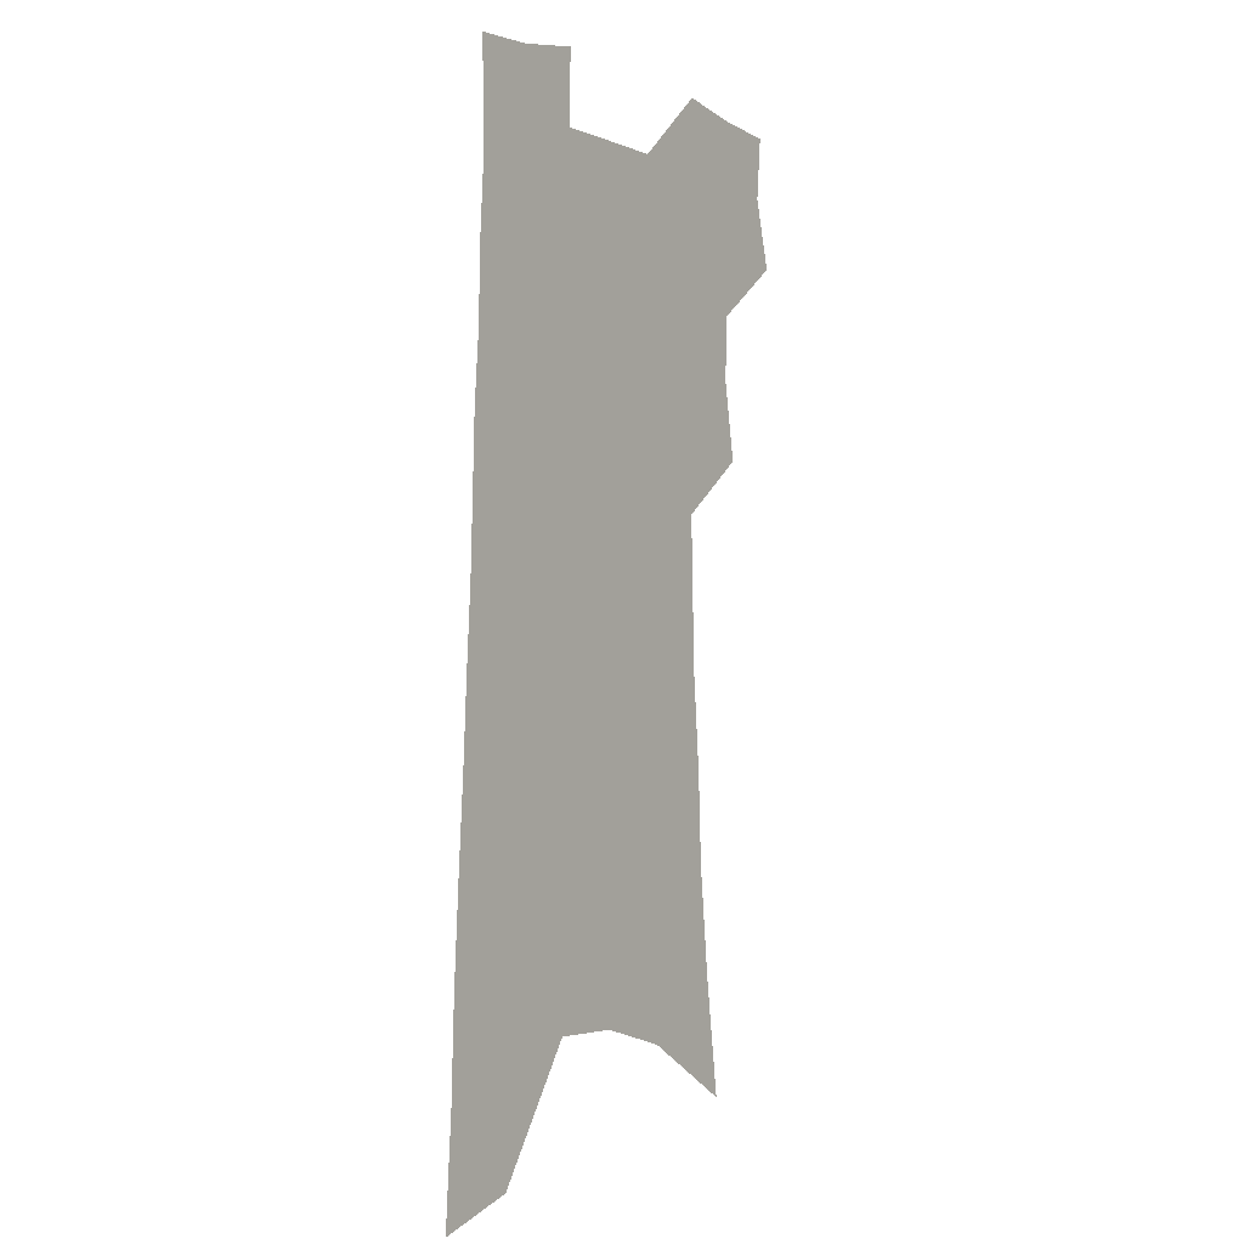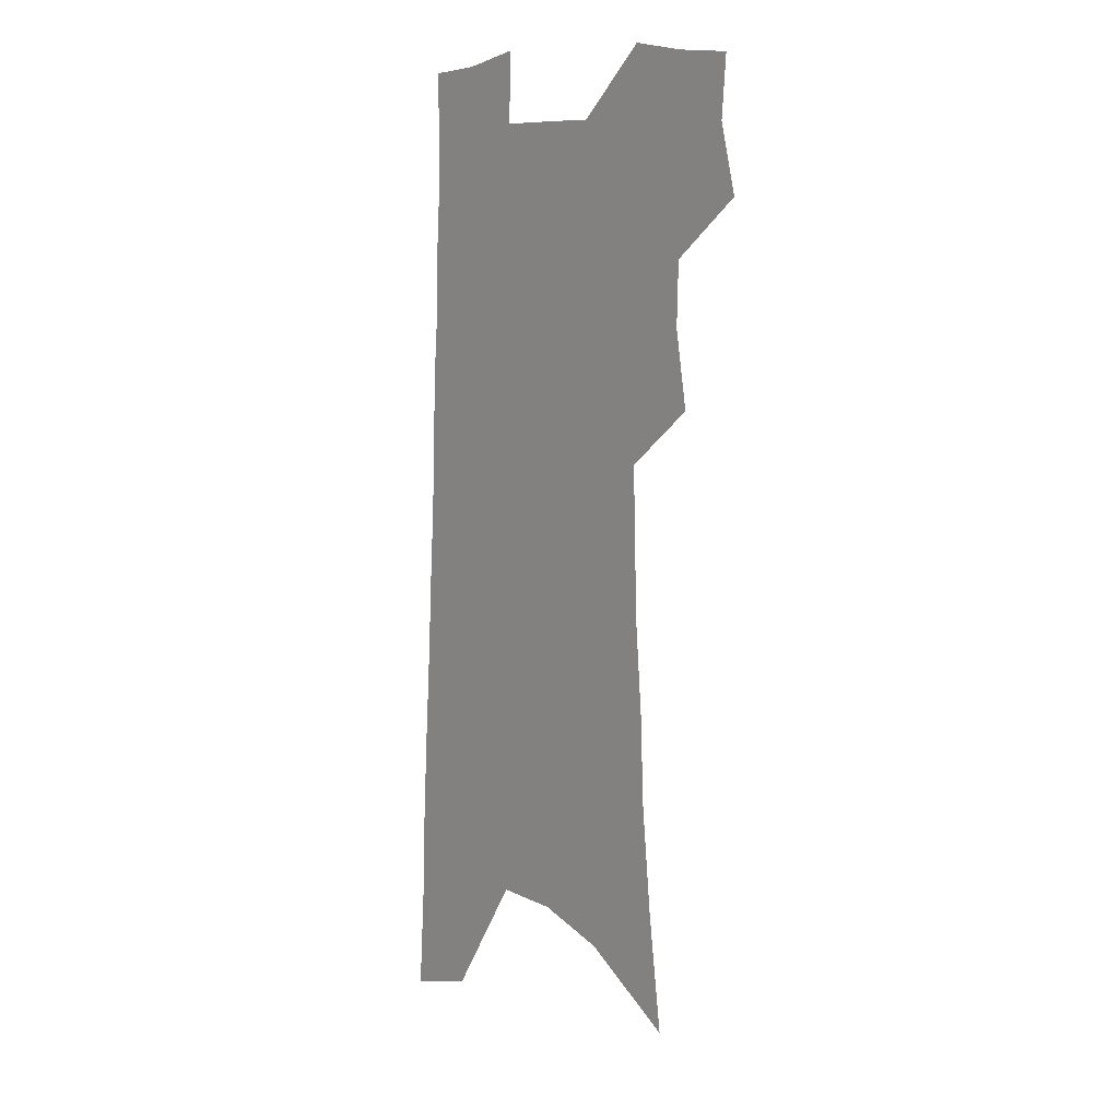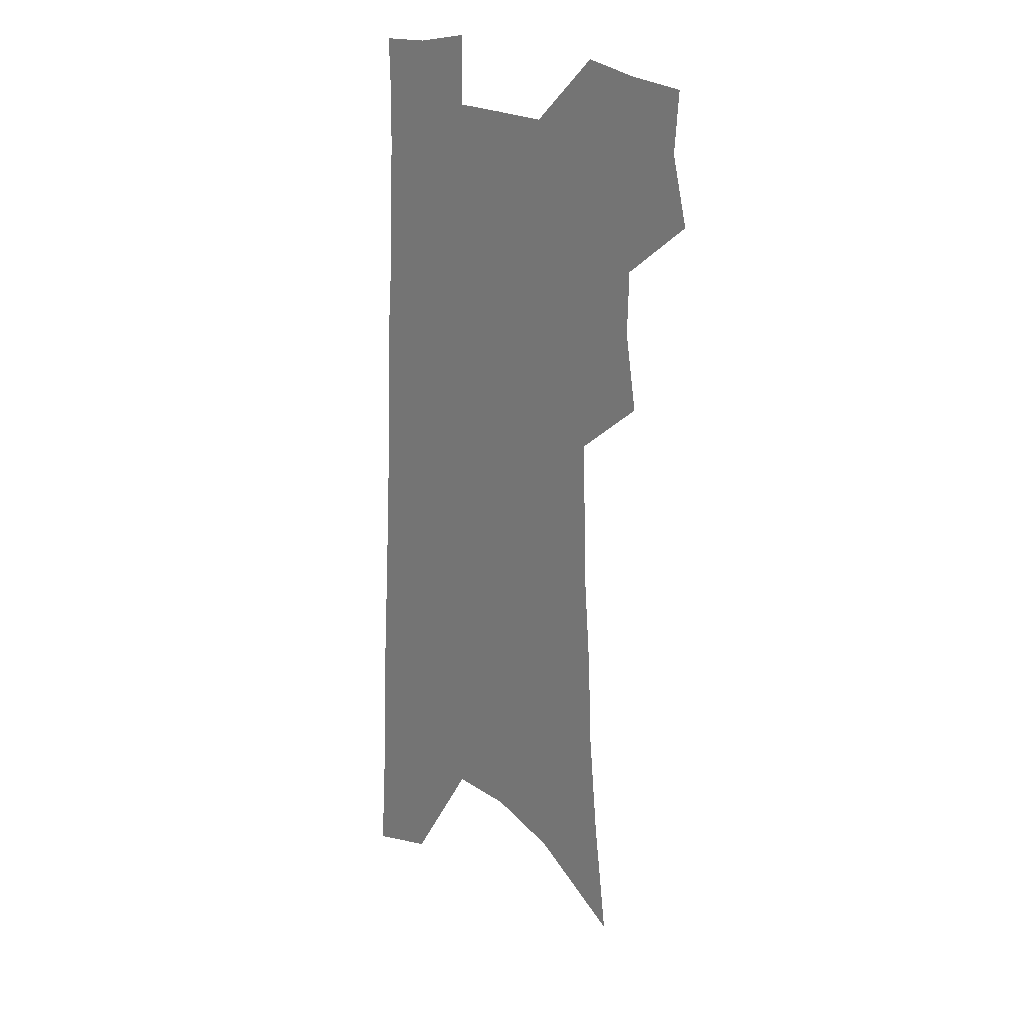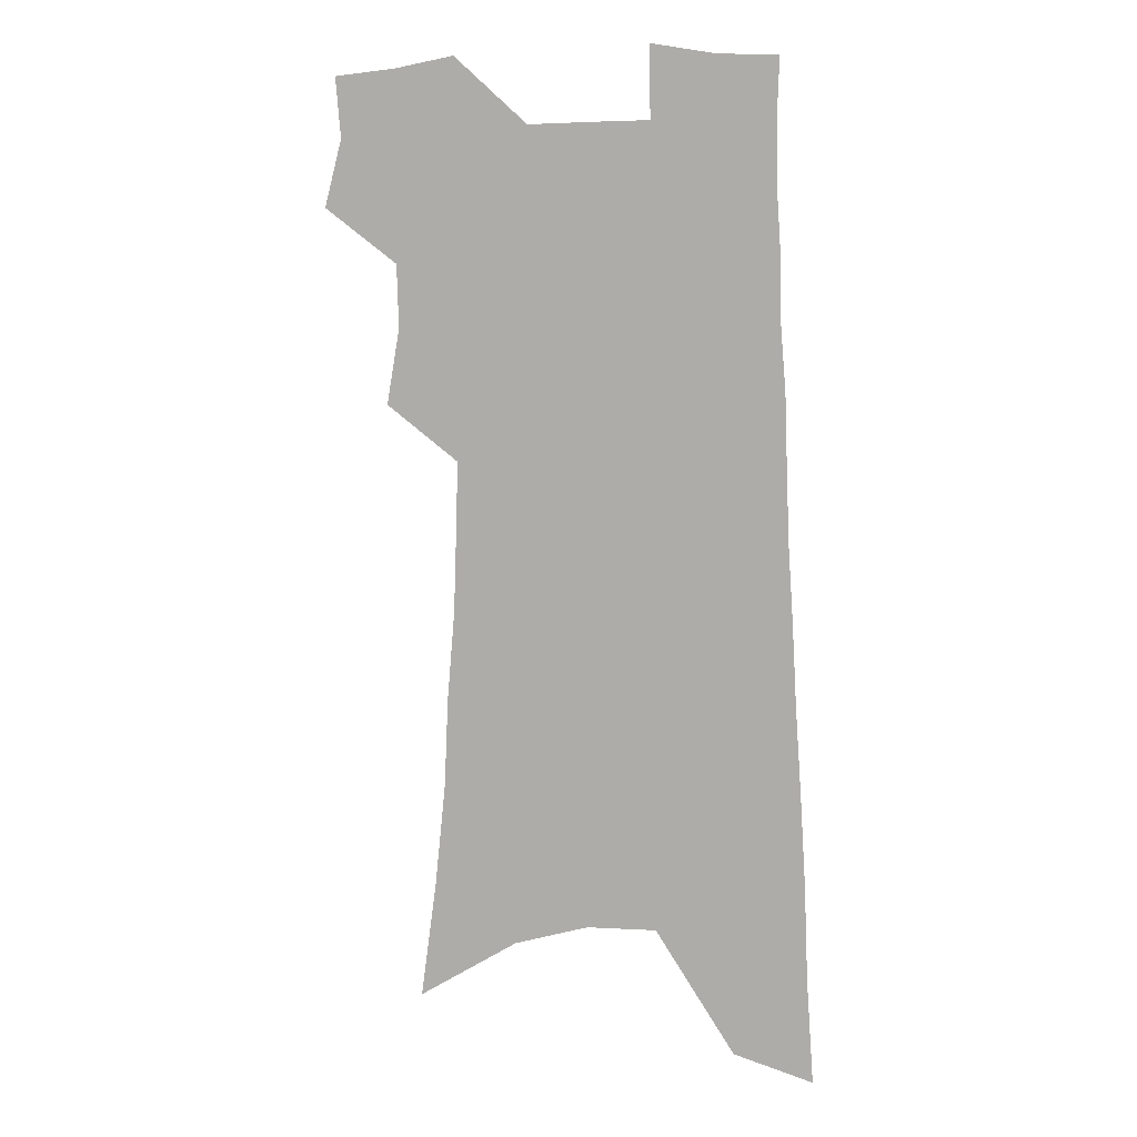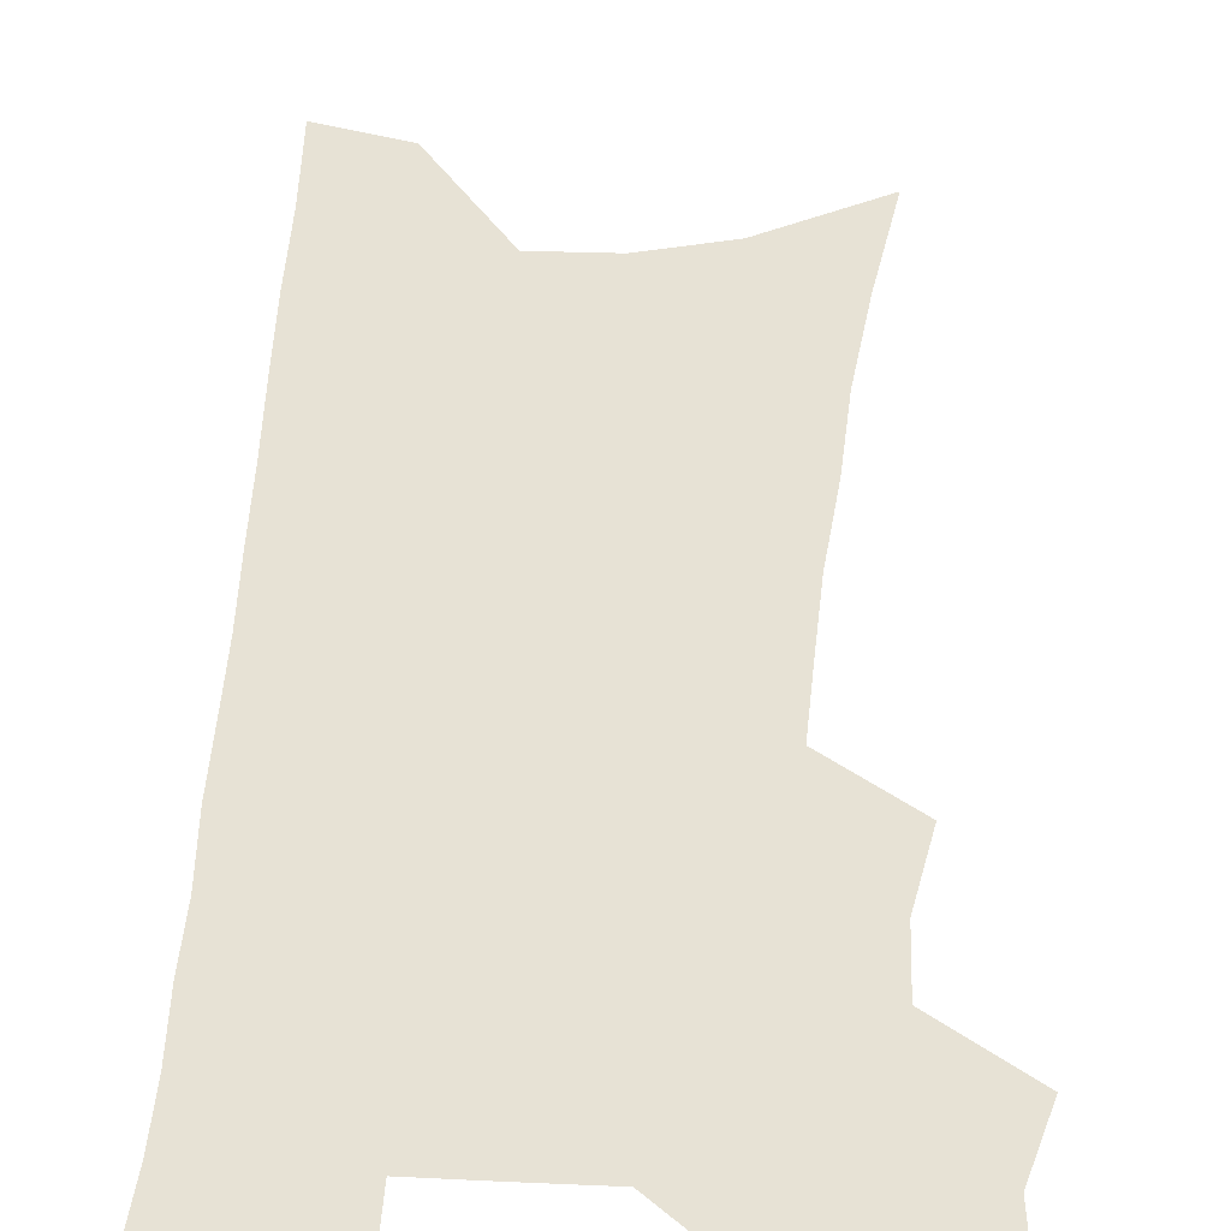
<metadata>
{"format":"obj","ext":"obj","renderer":"f3d","projection":"perspective","resolution":1024,"background":"white","views":[{"elev":-1.2,"azim":125.0,"up":"+Y"},{"elev":7.7,"azim":-128.6,"up":"+Y"},{"elev":19.7,"azim":-131.0,"up":"+Y"},{"elev":7.9,"azim":14.8,"up":"+Y"},{"elev":40.4,"azim":-175.7,"up":"+Z"}]}
</metadata>
<code>
v 492.9 498.3 0
v 500 525.4 0
v 497.9 549.9 0
v 518.3 419.8 0
v 523.5 450.5 0
v 522.8 476 0
v 528.4 503.5 0
v 526.2 527.4 0
v 522.9 552.3 0
v 530.6 174.5 0
v 537.1 222.2 0
v 541.3 264.2 0
v 542.9 299.9 0
v 545.9 336.3 0
v 546.9 367.8 0
v 547.7 397.5 0
v 551.2 428 0
v 551.5 454 0
v 552.9 480.2 0
v 553.3 504.7 0
v 551.3 529.3 0
v 547.2 556.7 0
v 571.1 199.7 0
v 572.6 239.7 0
v 573.3 275.7 0
v 573.4 309.1 0
v 575.2 343.8 0
v 576.3 375 0
v 576.9 403.9 0
v 577.1 430.4 0
v 577.5 456.3 0
v 578.2 481.4 0
v 579 505.6 0
v 577.1 529.8 0
v 601.7 208.9 0
v 601.2 244.7 0
v 601.5 281.8 0
v 601.5 315.3 0
v 601.7 346.7 0
v 602 376.8 0
v 602.4 406.4 0
v 602.7 433.5 0
v 602.9 458.6 0
v 602.6 482.3 0
v 602.6 506.4 0
v 601.8 530.4 0
v 630.1 209.9 0
v 629.1 248.7 0
v 628.4 283.5 0
v 627.9 316.3 0
v 627.3 348 0
v 627.6 375.3 0
v 626.9 406.7 0
v 626.8 433 0
v 626.4 458.8 0
v 626.8 482.4 0
v 626.4 506.9 0
v 626.2 530.7 0
v 625.6 559.6 0
v 662.5 161 0
v 659.6 204.8 0
v 657.7 243.7 0
v 655.9 280 0
v 655.3 312.4 0
v 653.3 346 0
v 653.2 374.6 0
v 653.5 402.4 0
v 651.5 431.7 0
v 651.5 457.1 0
v 651.2 482.1 0
v 650.2 506.9 0
v 650.4 530.6 0
v 651.9 555.1 0
v 694.6 152.2 0
v 691.7 194.2 0
v 690.3 231.8 0
v 688.1 268.8 0
v 685.7 304.1 0
v 684 337.2 0
v 681.9 368.9 0
v 680.8 398.4 0
v 679.9 426.7 0
v 677.6 455 0
v 677.2 480.5 0
v 675.5 506.1 0
v 675.2 530.2 0
v 676 554 0
f 6 7 1
f 1 7 2
f 7 8 2
f 2 8 3
f 8 9 3
f 16 17 4
f 4 17 5
f 17 18 5
f 5 18 6
f 18 19 6
f 6 19 7
f 19 20 7
f 7 20 8
f 20 21 8
f 8 21 9
f 21 22 9
f 10 23 11
f 23 24 11
f 11 24 12
f 24 25 12
f 12 25 13
f 25 26 13
f 13 26 14
f 26 27 14
f 14 27 15
f 27 28 15
f 15 28 16
f 28 29 16
f 16 29 17
f 29 30 17
f 17 30 18
f 30 31 18
f 18 31 19
f 31 32 19
f 19 32 20
f 32 33 20
f 20 33 21
f 33 34 21
f 21 34 22
f 23 35 24
f 35 36 24
f 24 36 25
f 36 37 25
f 25 37 26
f 37 38 26
f 26 38 27
f 38 39 27
f 27 39 28
f 39 40 28
f 28 40 29
f 40 41 29
f 29 41 30
f 41 42 30
f 30 42 31
f 42 43 31
f 31 43 32
f 43 44 32
f 32 44 33
f 44 45 33
f 33 45 34
f 45 46 34
f 35 47 36
f 47 48 36
f 36 48 37
f 48 49 37
f 37 49 38
f 49 50 38
f 38 50 39
f 50 51 39
f 39 51 40
f 51 52 40
f 40 52 41
f 52 53 41
f 41 53 42
f 53 54 42
f 42 54 43
f 54 55 43
f 43 55 44
f 55 56 44
f 44 56 45
f 56 57 45
f 45 57 46
f 57 58 46
f 60 61 47
f 47 61 48
f 61 62 48
f 48 62 49
f 62 63 49
f 49 63 50
f 63 64 50
f 50 64 51
f 64 65 51
f 51 65 52
f 65 66 52
f 52 66 53
f 66 67 53
f 53 67 54
f 67 68 54
f 54 68 55
f 68 69 55
f 55 69 56
f 69 70 56
f 56 70 57
f 70 71 57
f 57 71 58
f 71 72 58
f 58 72 59
f 72 73 59
f 60 74 61
f 74 75 61
f 61 75 62
f 75 76 62
f 62 76 63
f 76 77 63
f 63 77 64
f 77 78 64
f 64 78 65
f 78 79 65
f 65 79 66
f 79 80 66
f 66 80 67
f 80 81 67
f 67 81 68
f 81 82 68
f 68 82 69
f 82 83 69
f 69 83 70
f 83 84 70
f 70 84 71
f 84 85 71
f 71 85 72
f 85 86 72
f 72 86 73
f 86 87 73

</code>
